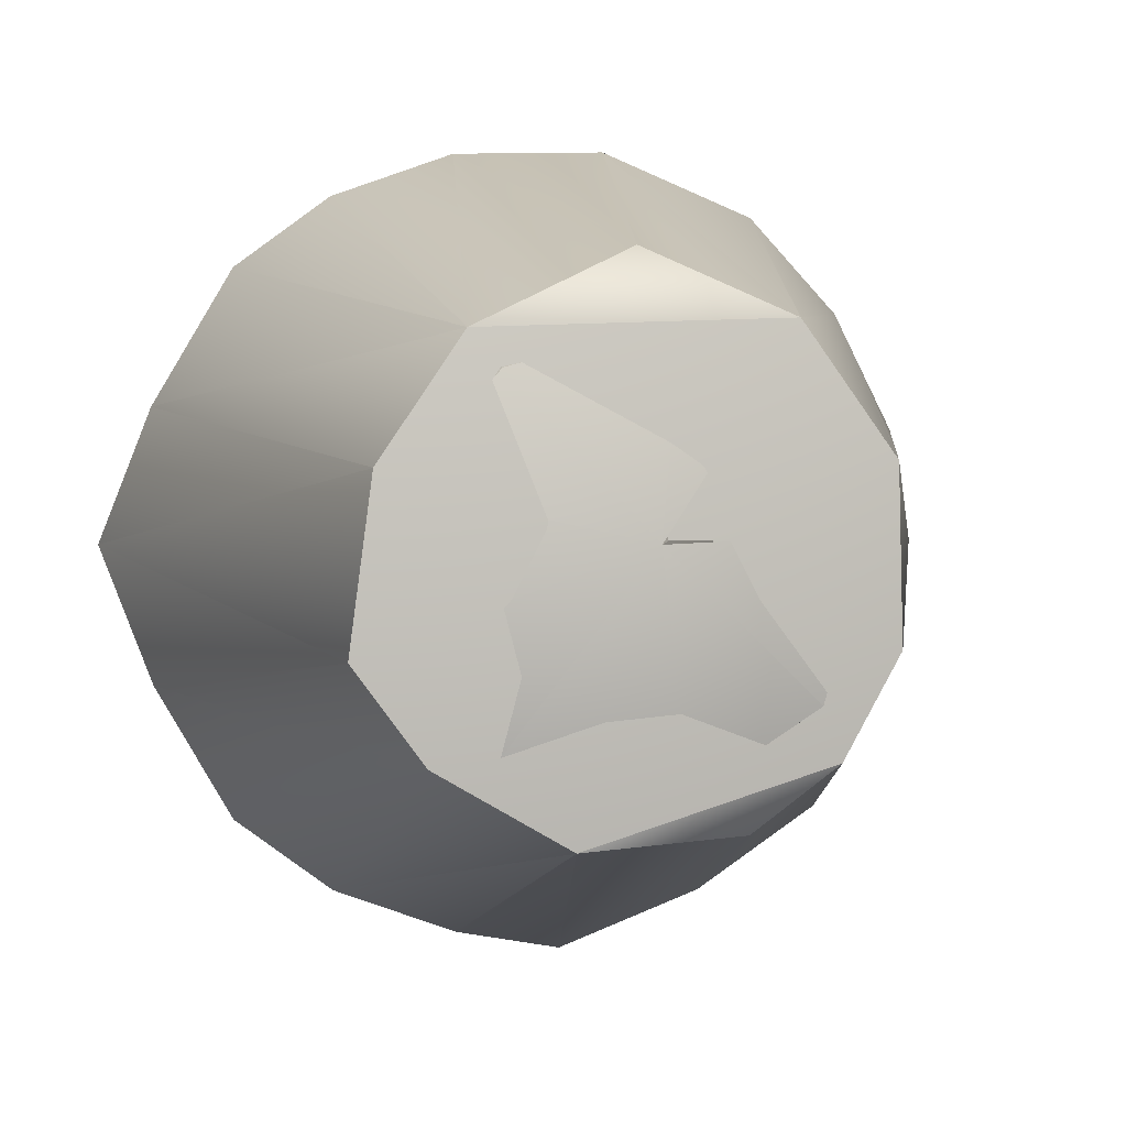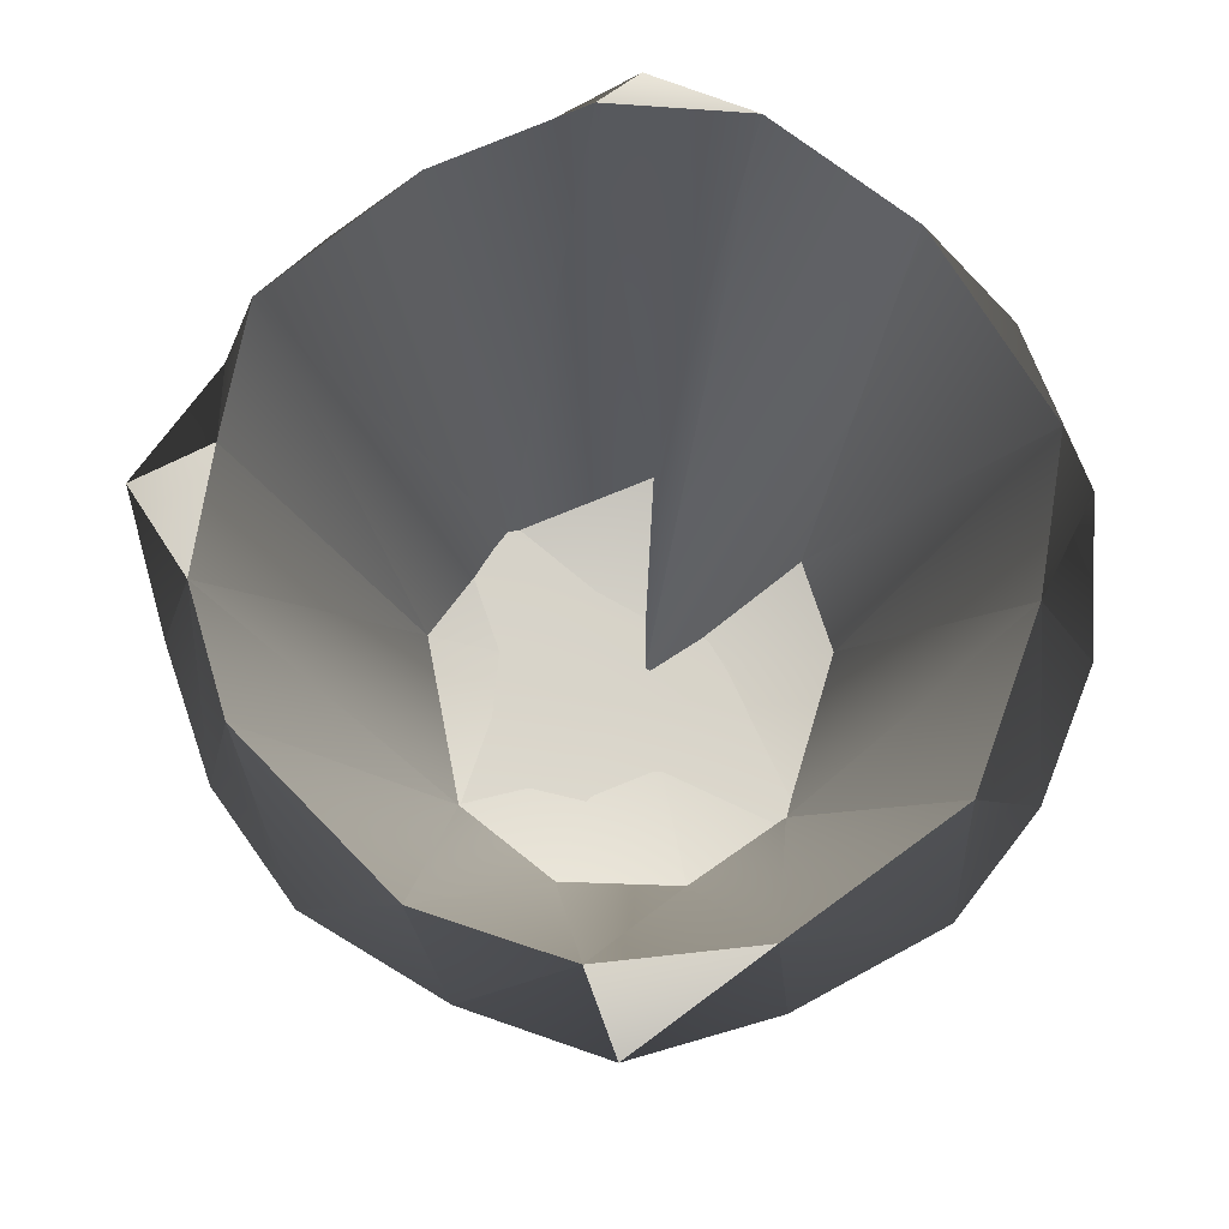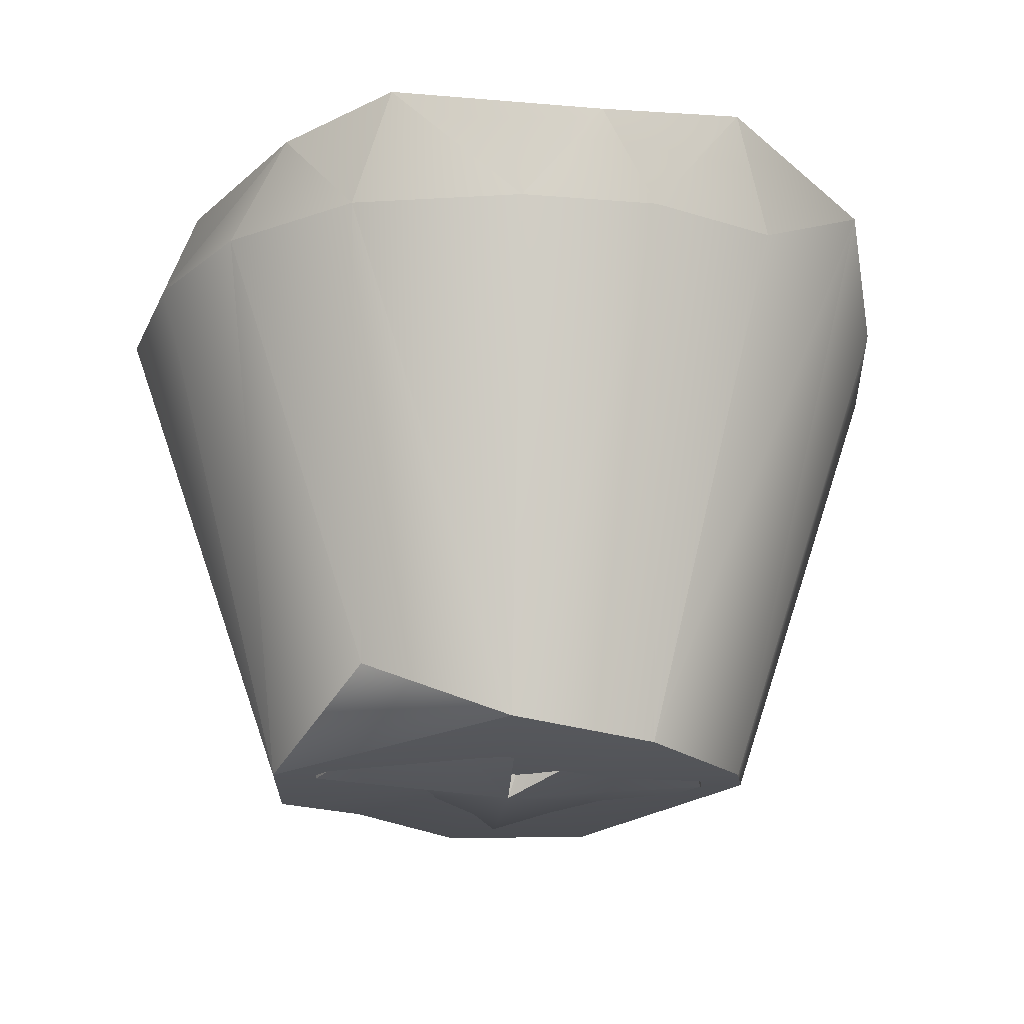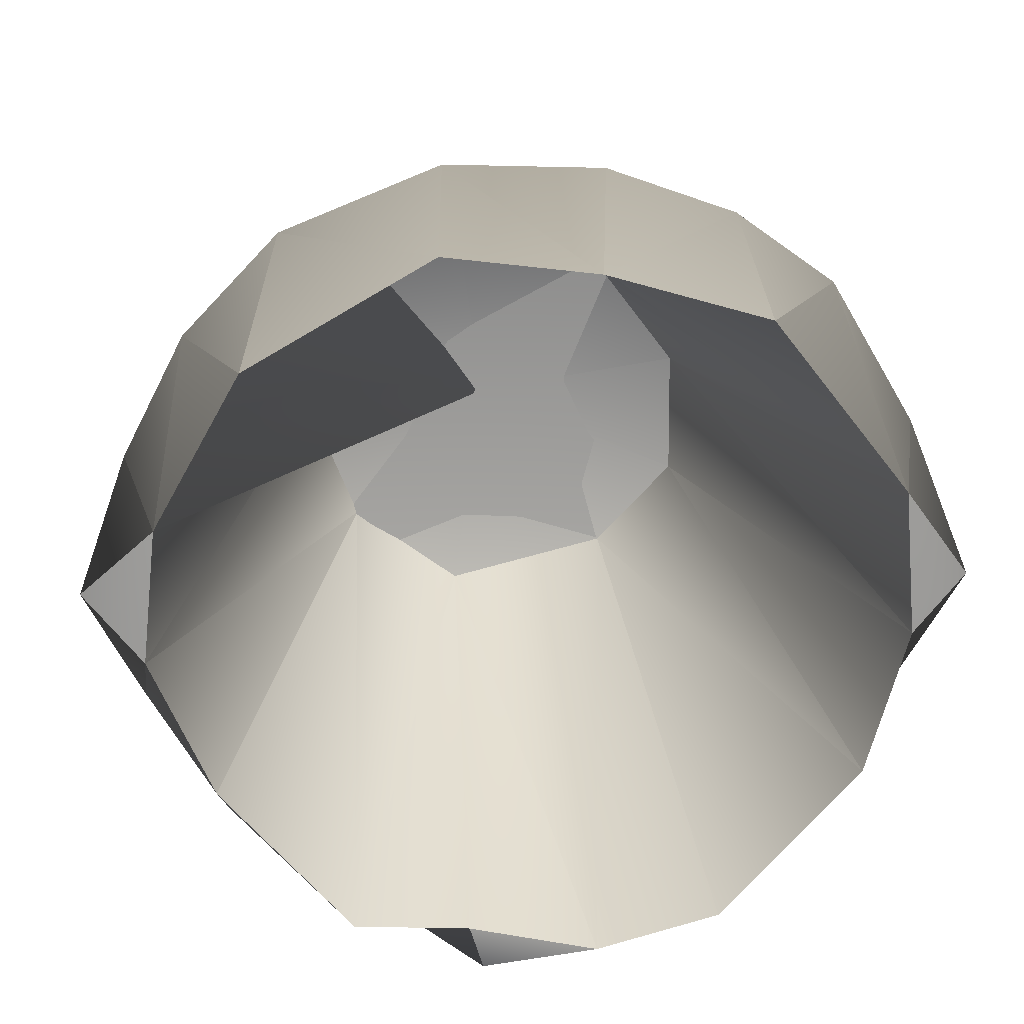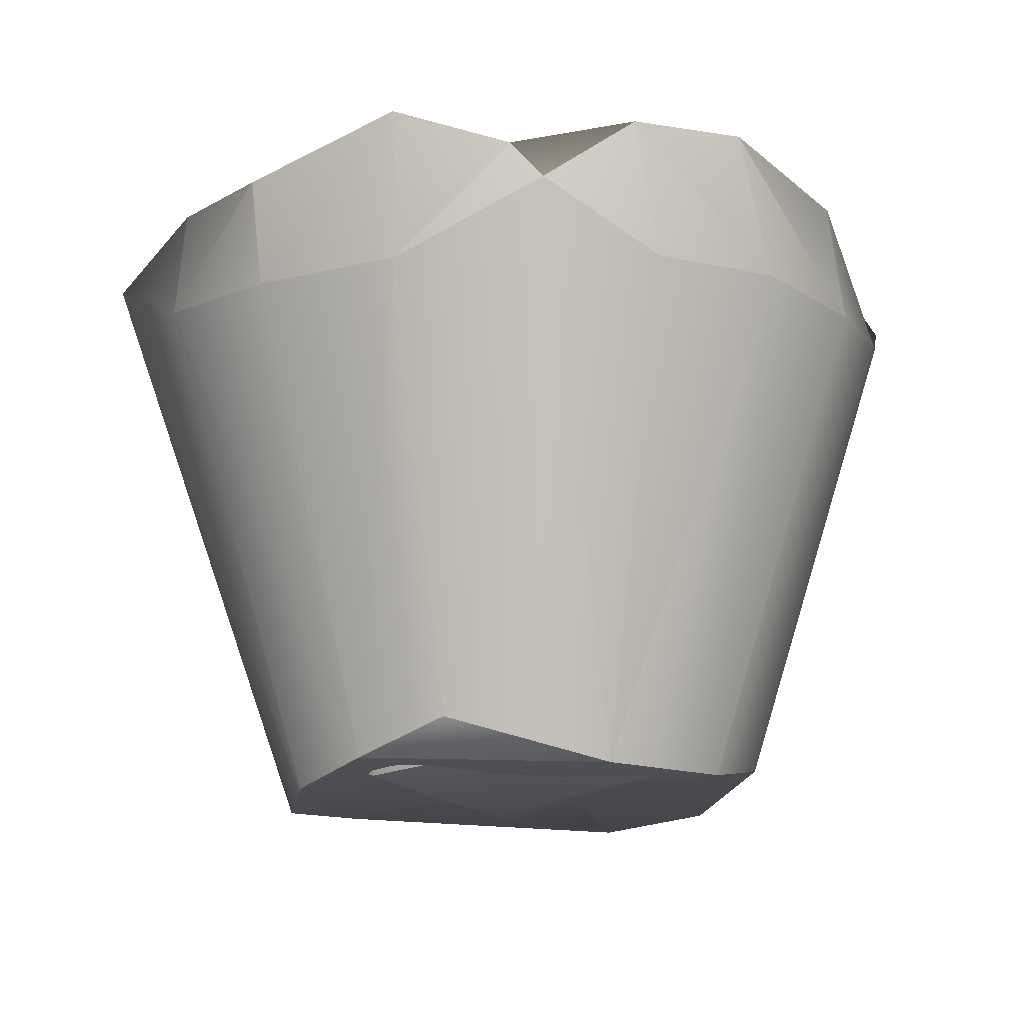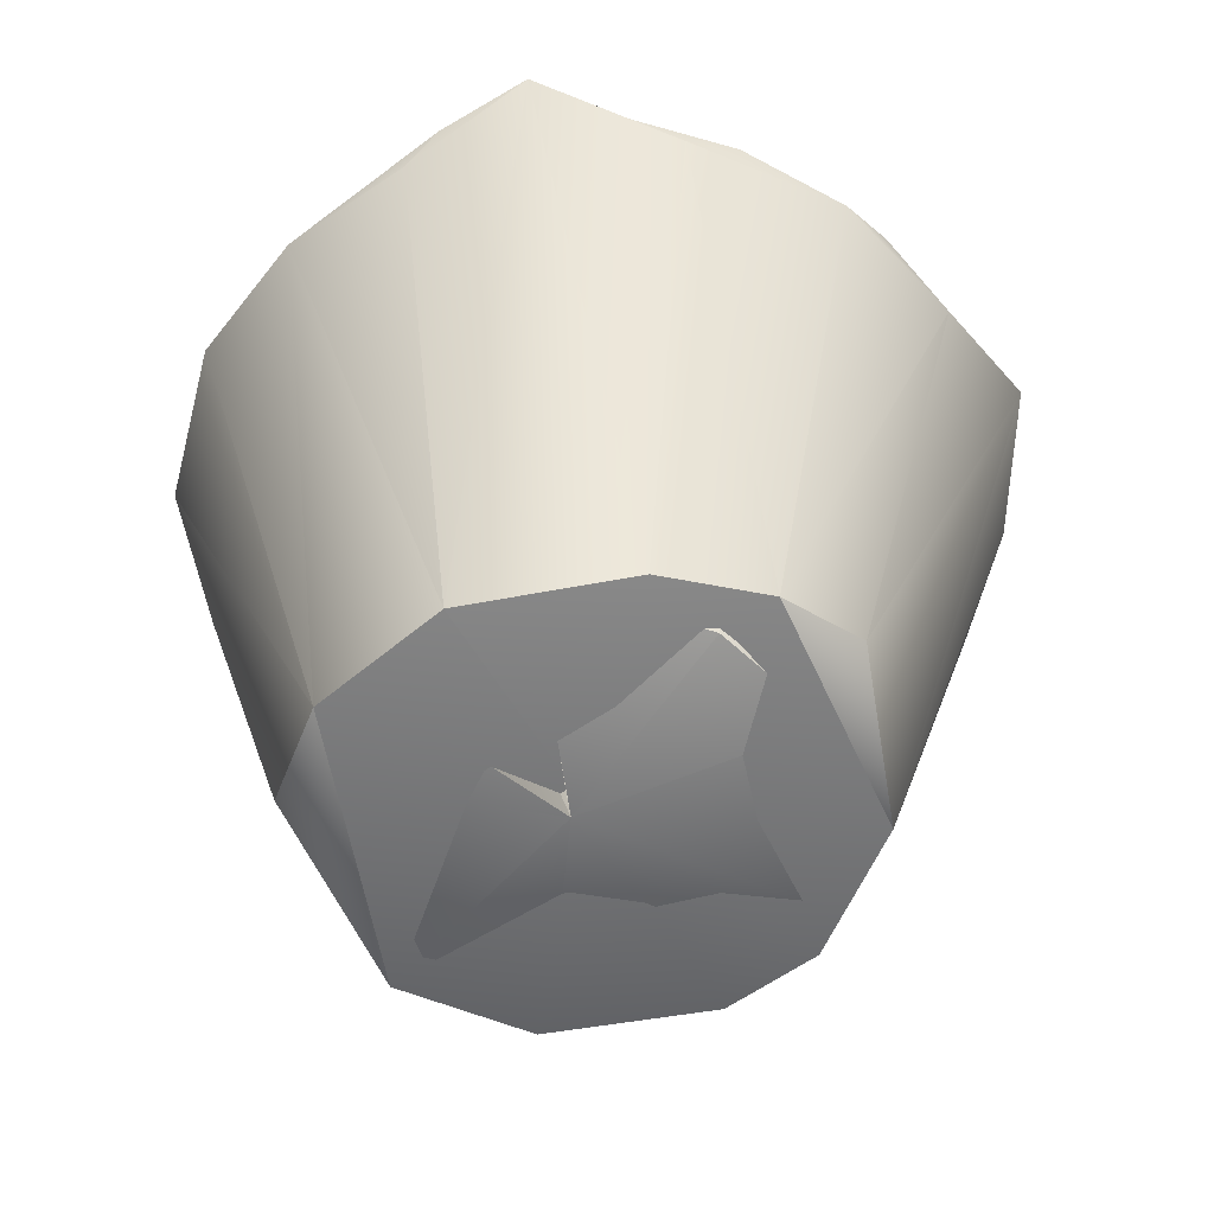
<metadata>
{"format":"obj","ext":"obj","renderer":"f3d","projection":"perspective","resolution":1024,"background":"white","views":[{"elev":2.2,"azim":-12.3,"up":"+Z"},{"elev":75.4,"azim":-88.6,"up":"+Y"},{"elev":-22.1,"azim":32.3,"up":"+Y"},{"elev":20.9,"azim":176.2,"up":"+Z"},{"elev":-13.8,"azim":169.7,"up":"+Y"},{"elev":-56.8,"azim":97.8,"up":"+Y"}]}
</metadata>
<code>
g SM_Pot_06_LOD3
v -0.000542 0.01829 0.07392
v 0.0357 0.00245 0.05607
v -0.04548 -0.000663 0.05281
v 0.04802 0.006984 -0.05122
v 0.02734 0.01622 -0.06942
v -0.01844 0.004699 -0.07084
v 0.1043 0.1369 0.03118
v 0.05958 -0.000135 0.0221
v 0.08733 0.1362 0.06429
v 0.0357 0.00245 0.05607
v 0.08733 0.1362 0.06429
v 0.05958 -0.000135 0.0221
v 0.08733 0.1362 0.06429
v 0.0357 0.00245 0.05607
v 0.06127 0.1341 0.09129
v 0.0357 0.00245 0.05607
v 0.01822 0.136 0.1092
v 0.06127 0.1341 0.09129
v -0.000542 0.01829 0.07392
v 0.01822 0.136 0.1092
v 0.0357 0.00245 0.05607
v -0.000542 0.01829 0.07392
v -0.02444 0.1373 0.1079
v 0.01822 0.136 0.1092
v -0.04548 -0.000663 0.05281
v -0.02444 0.1373 0.1079
v -0.000542 0.01829 0.07392
v -0.02444 0.1373 0.1079
v -0.04548 -0.000663 0.05281
v -0.05919 0.1365 0.0953
v -0.05919 0.1365 0.0953
v -0.04548 -0.000663 0.05281
v -0.08654 0.1334 0.07503
v -0.1088 0.1371 0.03671
v -0.04548 -0.000663 0.05281
v -0.06717 0.001551 0.02039
v -0.04548 -0.000663 0.05281
v -0.1088 0.1371 0.03671
v -0.08654 0.1334 0.07503
v -0.06717 0.001551 0.02039
v -0.1226 0.1543 -0.001641
v -0.1088 0.1371 0.03671
v -0.07207 0.009382 -0.02517
v -0.1226 0.1543 -0.001641
v -0.06717 0.001551 0.02039
v -0.1226 0.1543 -0.001641
v -0.07207 0.009382 -0.02517
v -0.1086 0.1366 -0.04011
v -0.05402 0.004668 -0.05008
v -0.1086 0.1366 -0.04011
v -0.07207 0.009382 -0.02517
v -0.1086 0.1366 -0.04011
v -0.05402 0.004668 -0.05008
v -0.08705 0.1335 -0.07744
v -0.01844 0.004699 -0.07084
v -0.05907 0.137 -0.09856
v -0.05402 0.004668 -0.05008
v -0.08705 0.1335 -0.07744
v -0.05402 0.004668 -0.05008
v -0.05907 0.137 -0.09856
v -0.05907 0.137 -0.09856
v -0.01844 0.004699 -0.07084
v -0.02419 0.136 -0.1115
v -0.02419 0.136 -0.1115
v -0.01844 0.004699 -0.07084
v 0.009338 0.153 -0.1202
v 0.009338 0.153 -0.1202
v 0.02734 0.01622 -0.06942
v 0.04617 0.1346 -0.1015
v 0.02734 0.01622 -0.06942
v 0.009338 0.153 -0.1202
v -0.01844 0.004699 -0.07084
v 0.04617 0.1346 -0.1015
v 0.04802 0.006984 -0.05122
v 0.08021 0.1329 -0.07806
v 0.04802 0.006984 -0.05122
v 0.04617 0.1346 -0.1015
v 0.02734 0.01622 -0.06942
v 0.06131 0.001533 -0.02365
v 0.1021 0.1358 -0.0397
v 0.04802 0.006984 -0.05122
v 0.08021 0.1329 -0.07806
v 0.04802 0.006984 -0.05122
v 0.1021 0.1358 -0.0397
v 0.05958 -0.000135 0.0221
v 0.1165 0.1537 -0.001669
v 0.06131 0.001533 -0.02365
v 0.1021 0.1358 -0.0397
v 0.06131 0.001533 -0.02365
v 0.1165 0.1537 -0.001669
v 0.1165 0.1537 -0.001669
v 0.05958 -0.000135 0.0221
v 0.1043 0.1369 0.03118
v 0.0357 0.00245 0.05607
v 0.05958 -0.000135 0.0221
v -0.003034 0.004263 -0.001532
v 0.0939 0.1809 0.02636
v 0.00052 -0.002387 0.002304
v 0.05712 0.01418 0.004188
v 0.00052 -0.002387 0.002304
v 0.0939 0.1809 0.02636
v 0.07117 0.1711 0.06465
v 0.07117 0.1711 0.06465
v 0.0336 0.01293 0.04644
v 0.00052 -0.002387 0.002304
v 0.02083 0.1771 0.09555
v 0.0336 0.01293 0.04644
v 0.07117 0.1711 0.06465
v 0.0336 0.01293 0.04644
v 0.02083 0.1771 0.09555
v 0.008327 0.009525 0.056
v -0.02021 0.1766 0.09018
v 0.008327 0.009525 0.056
v 0.02083 0.1771 0.09555
v -0.02021 0.1766 0.09018
v -0.03726 -0.000736 0.04355
v 0.008327 0.009525 0.056
v -0.03726 -0.000736 0.04355
v -0.02021 0.1766 0.09018
v -0.06456 0.1708 0.07573
v -0.09901 0.181 0.03217
v -0.05926 0.01022 0.01577
v -0.03726 -0.000736 0.04355
v -0.09901 0.181 0.03217
v -0.03726 -0.000736 0.04355
v -0.06456 0.1708 0.07573
v -0.1038 0.1748 -0.009989
v -0.05926 0.01022 0.01577
v -0.09901 0.181 0.03217
v -0.1038 0.1748 -0.009989
v -0.05928 0.01278 -0.02036
v -0.05926 0.01022 0.01577
v -0.05928 0.01278 -0.02036
v -0.1038 0.1748 -0.009989
v -0.09203 0.1768 -0.04938
v -0.09203 0.1768 -0.04938
v -0.03707 0.004676 -0.04821
v -0.05928 0.01278 -0.02036
v -0.03707 0.004676 -0.04821
v -0.09203 0.1768 -0.04938
v -0.05341 0.1814 -0.08943
v -0.03707 0.004676 -0.04821
v -0.05341 0.1814 -0.08943
v -0.02054 0.1791 -0.1002
v -0.02054 0.1791 -0.1002
v 0.0105 0.008998 -0.0586
v -0.03707 0.004676 -0.04821
v 0.0105 0.008998 -0.0586
v -0.02054 0.1791 -0.1002
v 0.01403 0.1717 -0.09675
v 0.0105 0.008998 -0.0586
v 0.01403 0.1717 -0.09675
v 0.04563 0.1818 -0.08903
v 0.04219 0.003973 -0.03697
v 0.04563 0.1818 -0.08903
v 0.08152 0.1725 -0.05251
v 0.04563 0.1818 -0.08903
v 0.04219 0.003973 -0.03697
v 0.0105 0.008998 -0.0586
v 0.04219 0.003973 -0.03697
v 0.08152 0.1725 -0.05251
v 0.09825 0.1755 -0.01247
v 0.04219 0.003973 -0.03697
v 0.09825 0.1755 -0.01247
v 0.05712 0.01418 0.004188
v 0.05712 0.01418 0.004188
v 0.09825 0.1755 -0.01247
v 0.0939 0.1809 0.02636
v -0.05926 0.01022 0.01577
v 0.00052 -0.002387 0.002304
v -0.03726 -0.000736 0.04355
v -0.09901 0.181 0.03217
v -0.1226 0.1543 -0.001641
v -0.1038 0.1748 -0.009989
v -0.02054 0.1791 -0.1002
v 0.009338 0.153 -0.1202
v 0.01403 0.1717 -0.09675
v 0.1165 0.1537 -0.001669
v 0.0939 0.1809 0.02636
v 0.09825 0.1755 -0.01247
v 0.09825 0.1755 -0.01247
v 0.1021 0.1358 -0.0397
v 0.1165 0.1537 -0.001669
v 0.08152 0.1725 -0.05251
v 0.1021 0.1358 -0.0397
v 0.09825 0.1755 -0.01247
v 0.08021 0.1329 -0.07806
v 0.1021 0.1358 -0.0397
v 0.08152 0.1725 -0.05251
v 0.04563 0.1818 -0.08903
v 0.08021 0.1329 -0.07806
v 0.08152 0.1725 -0.05251
v 0.08021 0.1329 -0.07806
v 0.04563 0.1818 -0.08903
v 0.04617 0.1346 -0.1015
v 0.01403 0.1717 -0.09675
v 0.04617 0.1346 -0.1015
v 0.04563 0.1818 -0.08903
v 0.009338 0.153 -0.1202
v 0.04617 0.1346 -0.1015
v 0.01403 0.1717 -0.09675
v 0.009338 0.153 -0.1202
v -0.02054 0.1791 -0.1002
v -0.02419 0.136 -0.1115
v -0.02054 0.1791 -0.1002
v -0.05341 0.1814 -0.08943
v -0.05907 0.137 -0.09856
v -0.02054 0.1791 -0.1002
v -0.05907 0.137 -0.09856
v -0.02419 0.136 -0.1115
v -0.05341 0.1814 -0.08943
v -0.08705 0.1335 -0.07744
v -0.05907 0.137 -0.09856
v -0.09203 0.1768 -0.04938
v -0.08705 0.1335 -0.07744
v -0.05341 0.1814 -0.08943
v -0.08705 0.1335 -0.07744
v -0.09203 0.1768 -0.04938
v -0.1086 0.1366 -0.04011
v -0.1038 0.1748 -0.009989
v -0.1086 0.1366 -0.04011
v -0.09203 0.1768 -0.04938
v -0.1226 0.1543 -0.001641
v -0.1086 0.1366 -0.04011
v -0.1038 0.1748 -0.009989
v -0.1088 0.1371 0.03671
v -0.1226 0.1543 -0.001641
v -0.09901 0.181 0.03217
v -0.09901 0.181 0.03217
v -0.08654 0.1334 0.07503
v -0.1088 0.1371 0.03671
v -0.08654 0.1334 0.07503
v -0.09901 0.181 0.03217
v -0.06456 0.1708 0.07573
v -0.08654 0.1334 0.07503
v -0.06456 0.1708 0.07573
v -0.05919 0.1365 0.0953
v -0.05919 0.1365 0.0953
v -0.02021 0.1766 0.09018
v -0.02444 0.1373 0.1079
v -0.02021 0.1766 0.09018
v -0.05919 0.1365 0.0953
v -0.06456 0.1708 0.07573
v -0.02444 0.1373 0.1079
v -0.02021 0.1766 0.09018
v 0.01822 0.136 0.1092
v 0.01822 0.136 0.1092
v -0.02021 0.1766 0.09018
v 0.02083 0.1771 0.09555
v 0.01822 0.136 0.1092
v 0.02083 0.1771 0.09555
v 0.06127 0.1341 0.09129
v 0.06127 0.1341 0.09129
v 0.02083 0.1771 0.09555
v 0.07117 0.1711 0.06465
v 0.06127 0.1341 0.09129
v 0.07117 0.1711 0.06465
v 0.08733 0.1362 0.06429
v 0.0939 0.1809 0.02636
v 0.08733 0.1362 0.06429
v 0.07117 0.1711 0.06465
v 0.08733 0.1362 0.06429
v 0.0939 0.1809 0.02636
v 0.1043 0.1369 0.03118
v 0.1165 0.1537 -0.001669
v 0.1043 0.1369 0.03118
v 0.0939 0.1809 0.02636
v -0.03726 -0.000736 0.04355
v 0.00052 -0.002387 0.002304
v 0.008327 0.009525 0.056
v 0.04219 0.003973 -0.03697
v 0.0105 0.008998 -0.0586
v 0.008327 0.009525 0.056
v 0.00052 -0.002387 0.002304
v 0.0336 0.01293 0.04644
v 0.05712 0.01418 0.004188
v 0.04219 0.003973 -0.03697
v 0.0105 0.008998 -0.0586
v -0.03707 0.004676 -0.04821
v -0.03707 0.004676 -0.04821
v -0.05928 0.01278 -0.02036
v -0.05928 0.01278 -0.02036
v -0.05926 0.01022 0.01577
v -0.07207 0.009382 -0.02517
v -0.06717 0.001551 0.02039
v -0.003034 0.004263 -0.001532
v 0.05958 -0.000135 0.0221
v 0.06131 0.001533 -0.02365
v 0.06131 0.001533 -0.02365
v 0.04802 0.006984 -0.05122
v -0.04548 -0.000663 0.05281
v 0.0357 0.00245 0.05607
v -0.06717 0.001551 0.02039
v -0.05402 0.004668 -0.05008
v -0.07207 0.009382 -0.02517
v -0.01844 0.004699 -0.07084
v 0.04802 0.006984 -0.05122
f 3 2 1
f 6 5 4
f 9 8 7
f 12 11 10
f 15 14 13
f 18 17 16
f 21 20 19
f 24 23 22
f 27 26 25
f 30 29 28
f 33 32 31
f 36 35 34
f 39 38 37
f 42 41 40
f 45 44 43
f 48 47 46
f 51 50 49
f 54 53 52
f 57 56 55
f 60 59 58
f 63 62 61
f 66 65 64
f 69 68 67
f 72 71 70
f 75 74 73
f 78 77 76
f 81 80 79
f 84 83 82
f 87 86 85
f 90 89 88
f 93 92 91
f 96 95 94
f 99 98 97
f 102 101 100
f 105 104 103
f 108 107 106
f 111 110 109
f 114 113 112
f 117 116 115
f 120 119 118
f 123 122 121
f 126 125 124
f 129 128 127
f 132 131 130
f 135 134 133
f 138 137 136
f 141 140 139
f 144 143 142
f 147 146 145
f 150 149 148
f 153 152 151
f 156 155 154
f 159 158 157
f 162 161 160
f 165 164 163
f 168 167 166
f 171 170 169
f 174 173 172
f 177 176 175
f 180 179 178
f 183 182 181
f 186 185 184
f 189 188 187
f 192 191 190
f 195 194 193
f 198 197 196
f 201 200 199
f 204 203 202
f 207 206 205
f 210 209 208
f 213 212 211
f 216 215 214
f 219 218 217
f 222 221 220
f 225 224 223
f 228 227 226
f 231 230 229
f 234 233 232
f 237 236 235
f 240 239 238
f 243 242 241
f 246 245 244
f 249 248 247
f 252 251 250
f 255 254 253
f 258 257 256
f 261 260 259
f 264 263 262
f 267 266 265
f 270 269 268
f 272 269 271
f 275 274 273
f 277 274 276
f 279 274 278
f 281 274 280
f 283 274 282
f 286 285 284
f 286 288 287
f 286 290 289
f 286 292 291
f 286 291 293
f 286 295 294
f 286 294 296
f 286 296 297

</code>
